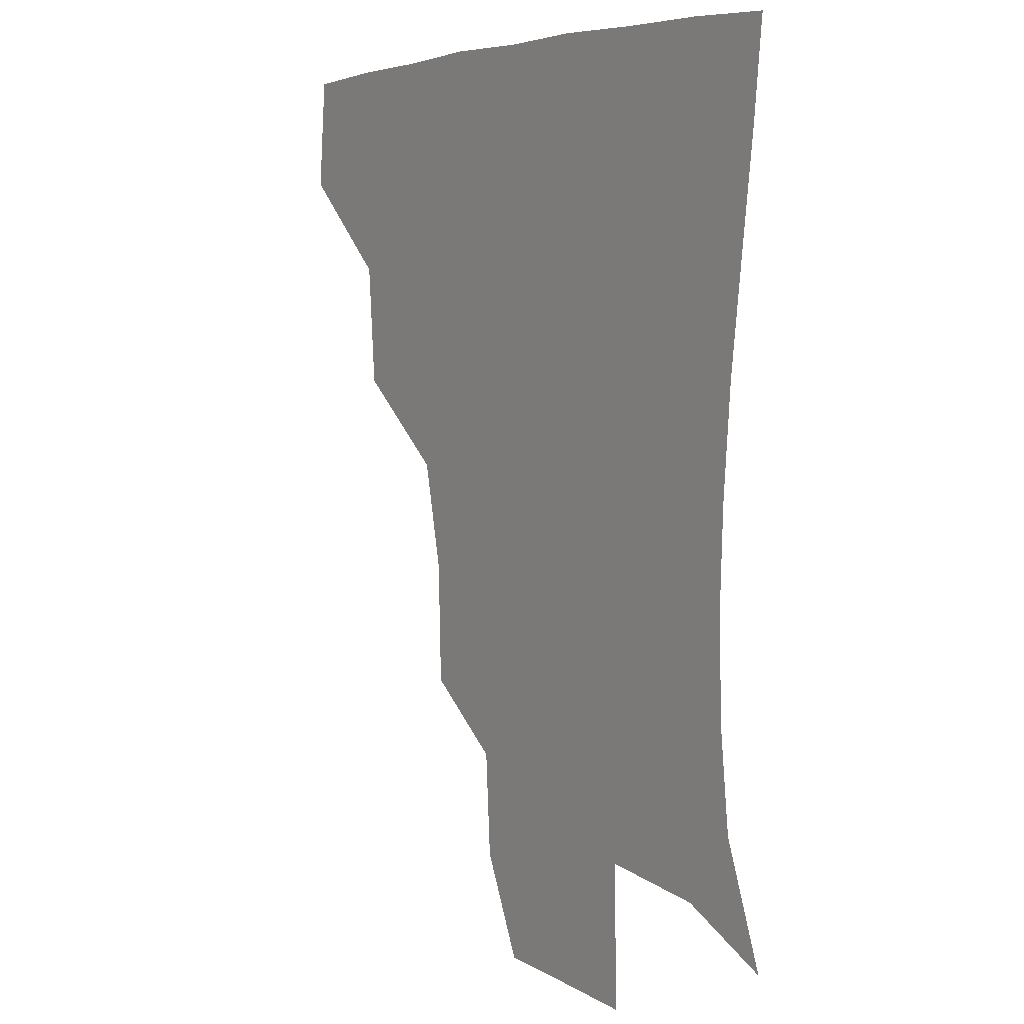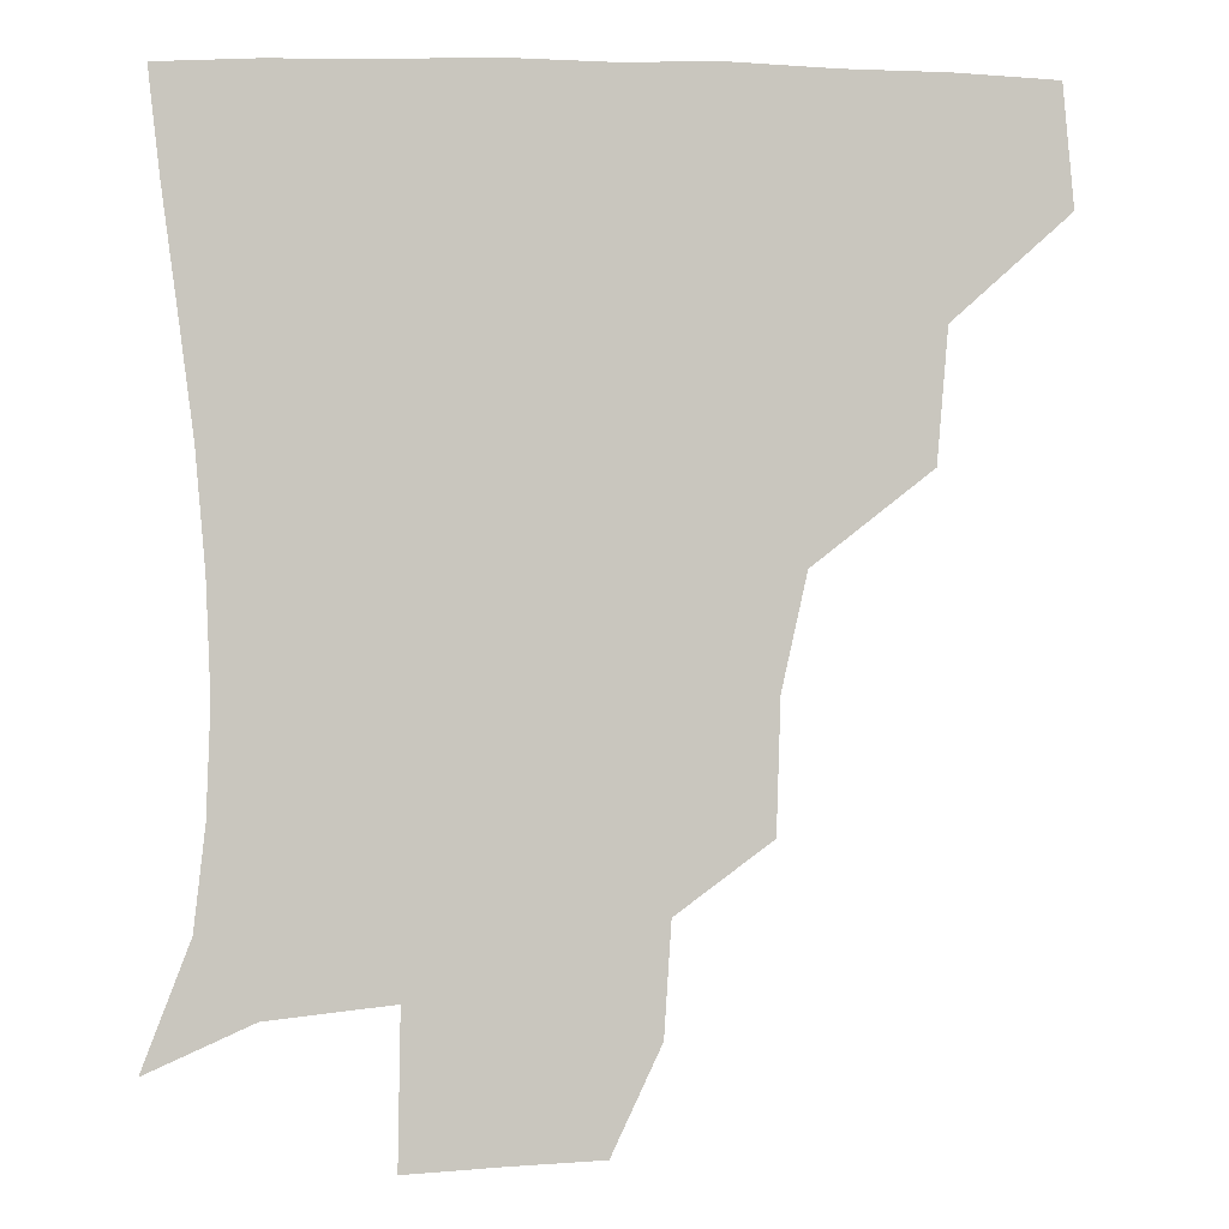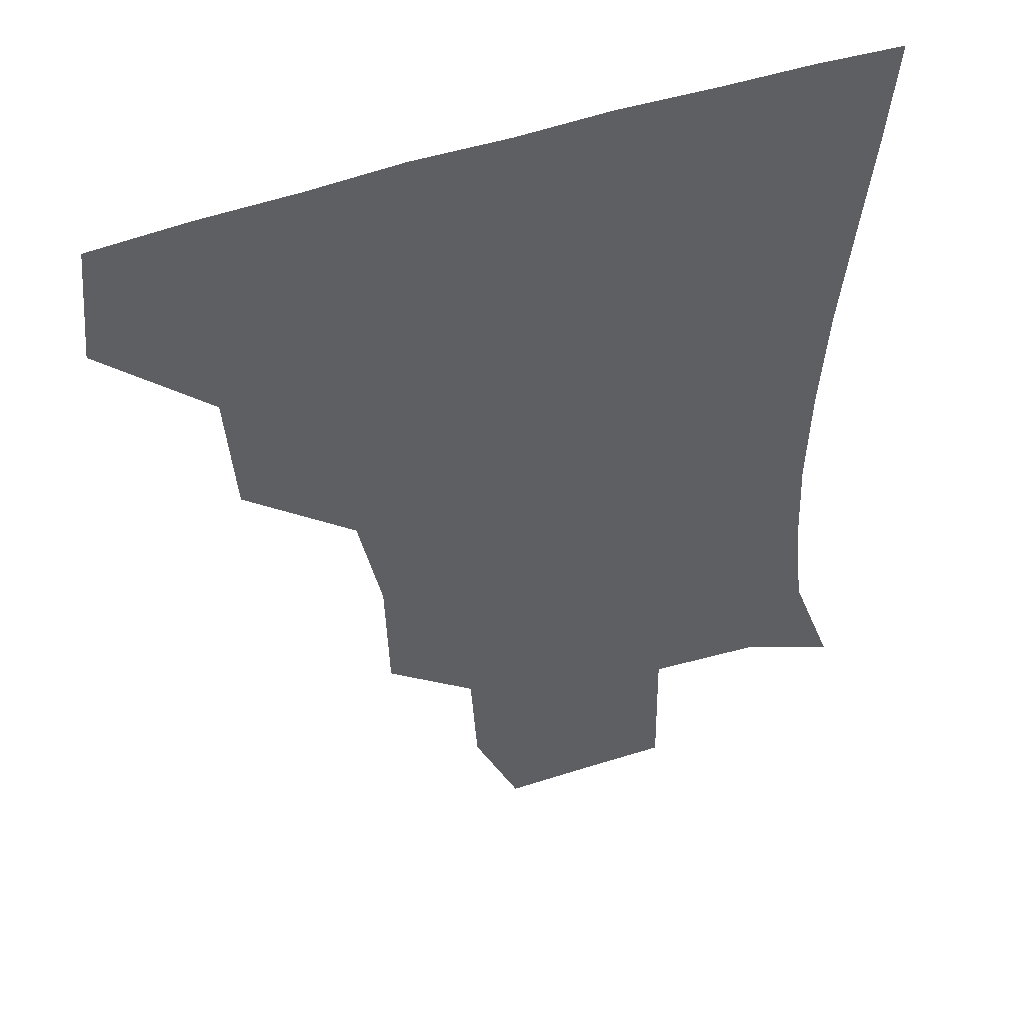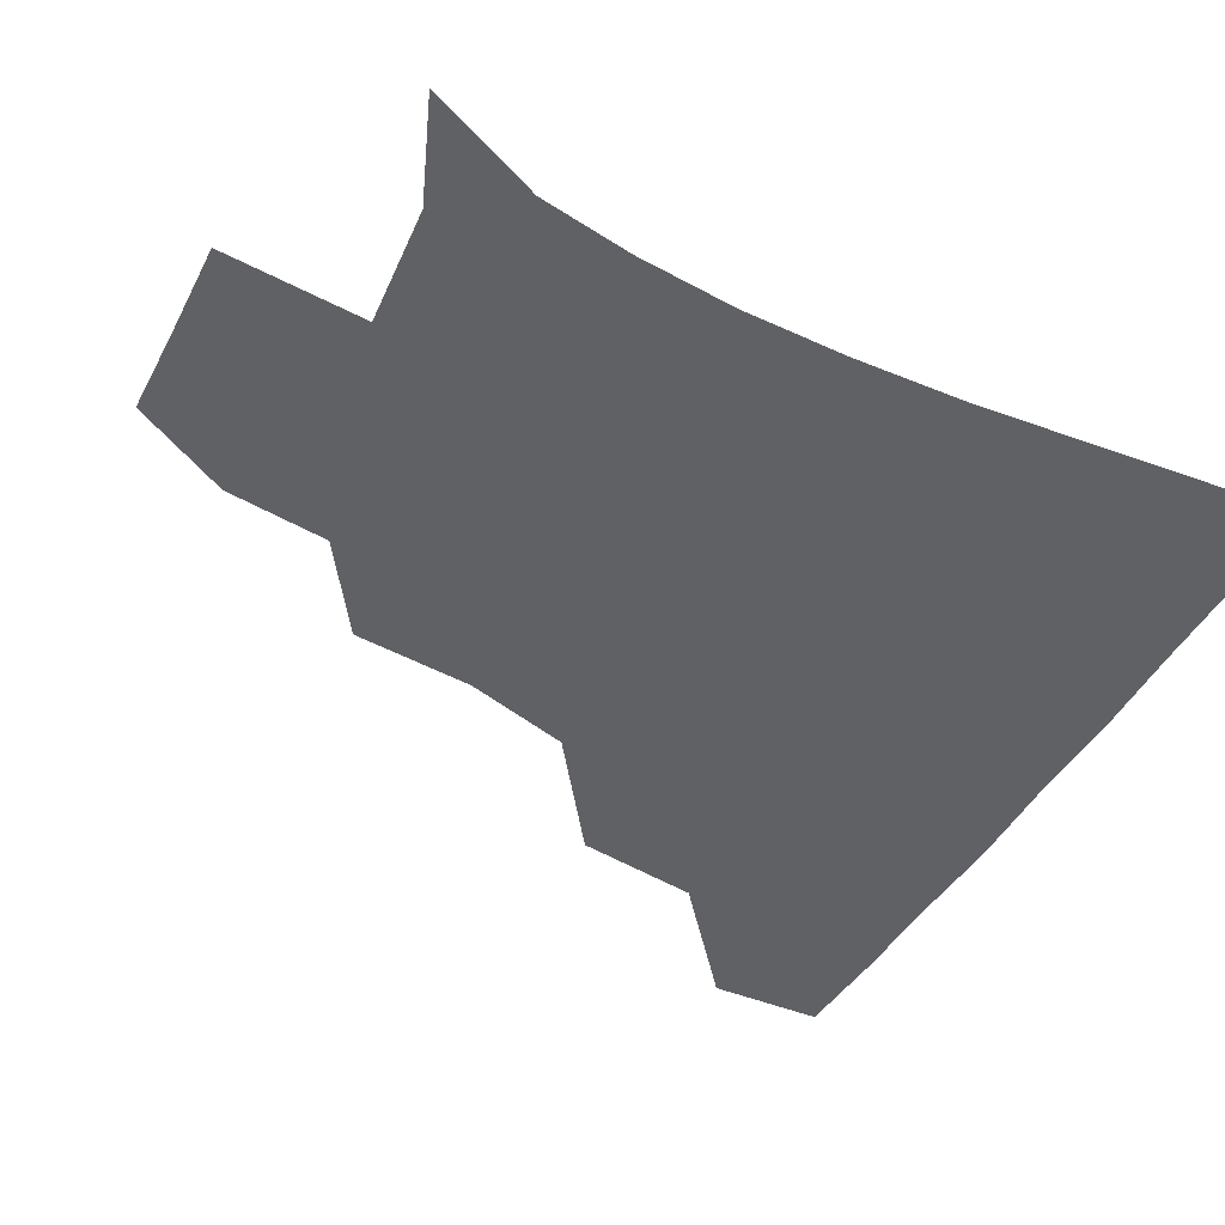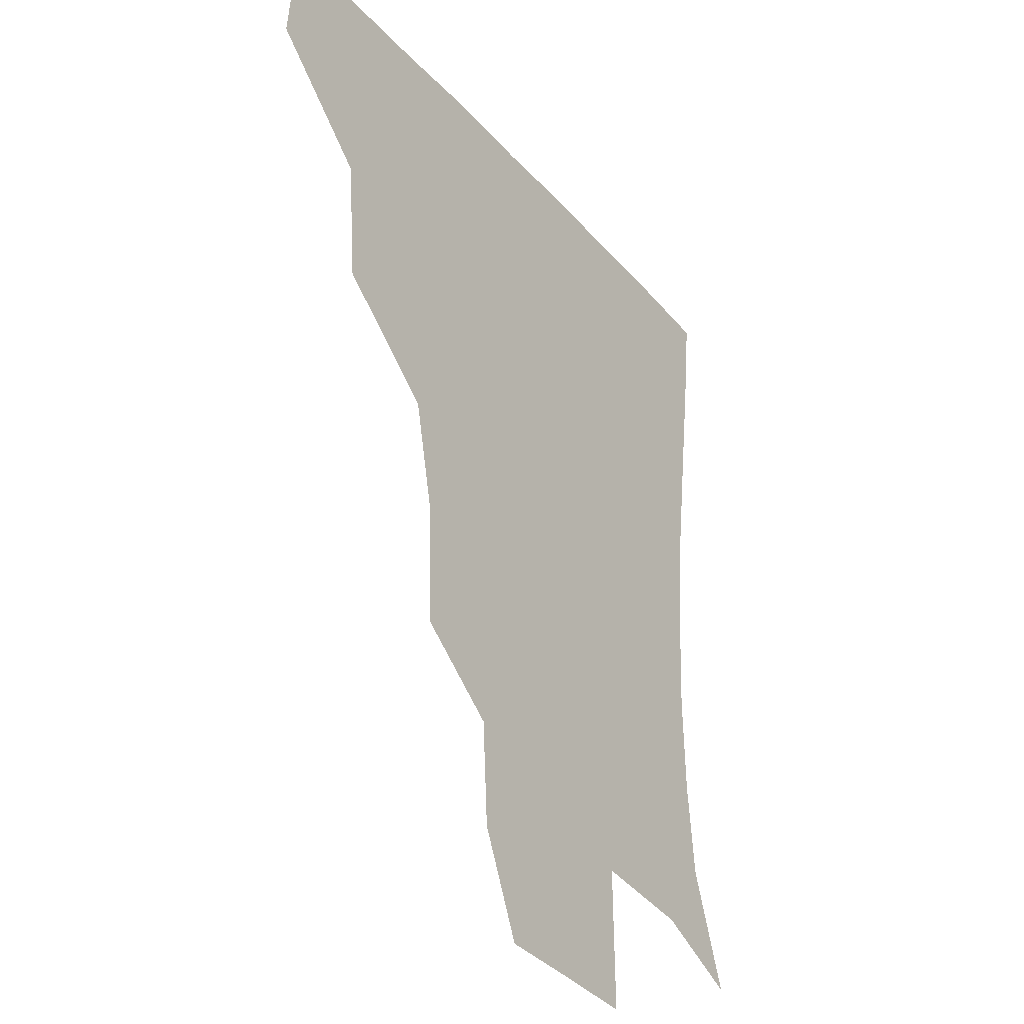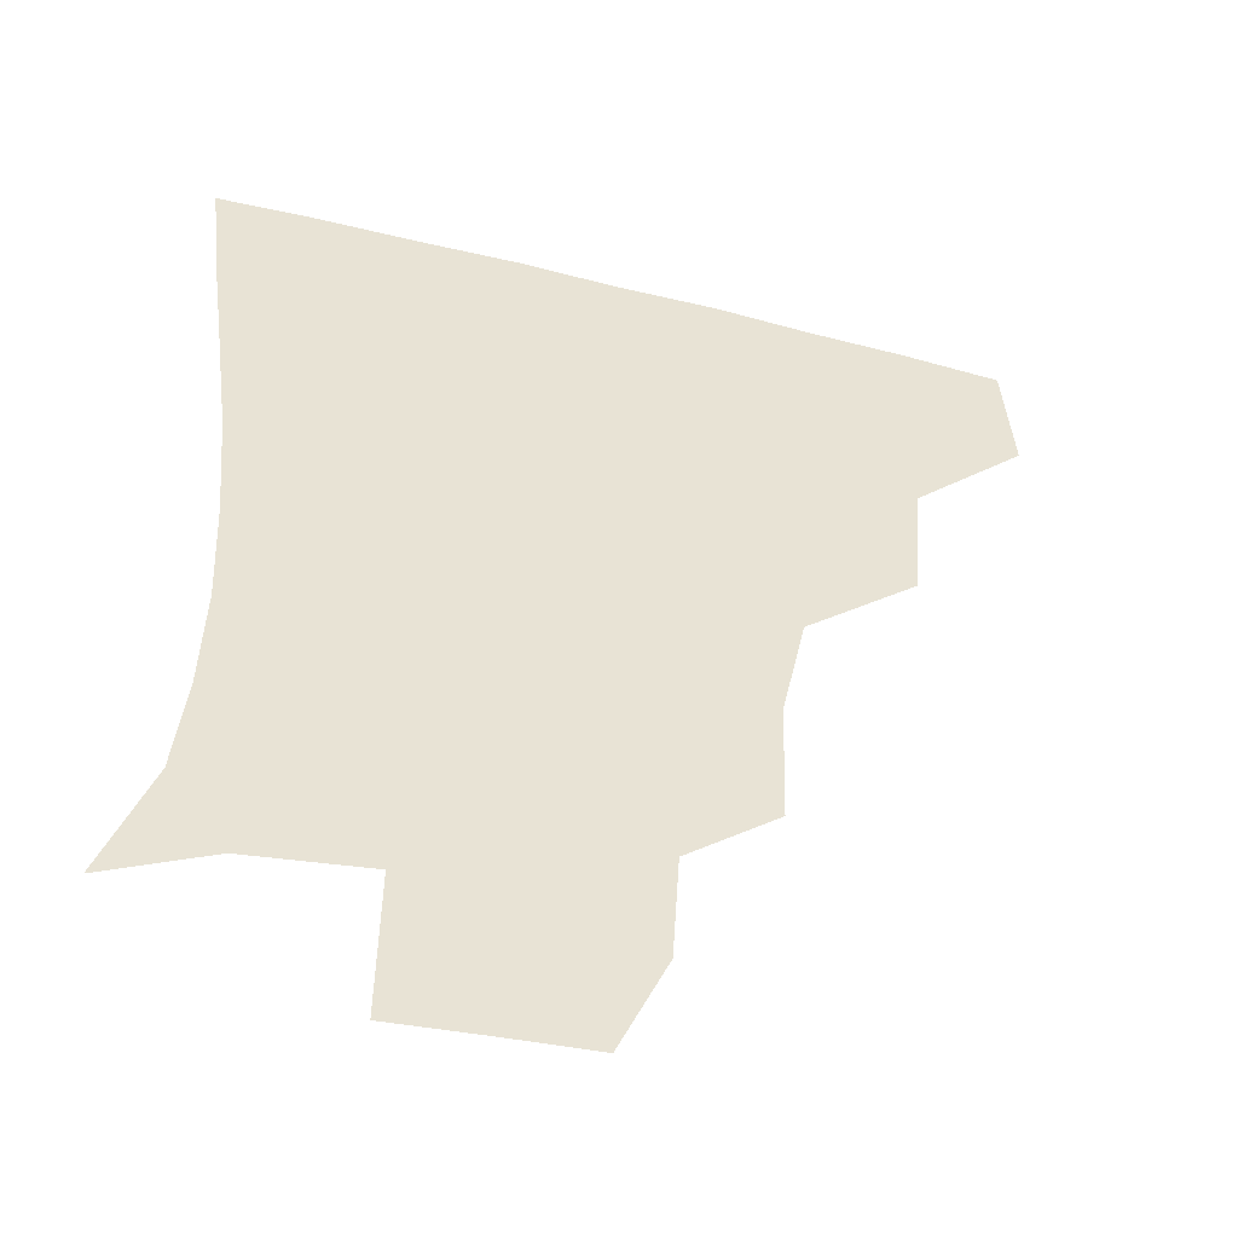
<metadata>
{"format":"obj","ext":"obj","renderer":"f3d","projection":"perspective","resolution":1024,"background":"white","views":[{"elev":4.9,"azim":56.6,"up":"+Y"},{"elev":-0.4,"azim":174.4,"up":"+Y"},{"elev":45.8,"azim":-22.5,"up":"+Y"},{"elev":-48.1,"azim":60.5,"up":"+Z"},{"elev":-31.6,"azim":-56.5,"up":"+Y"},{"elev":-47.1,"azim":164.0,"up":"+Y"}]}
</metadata>
<code>
v 450.2 385.6 0
v 453.4 419.6 0
v 486.8 318.4 0
v 483.7 355.7 0
v 485 391.6 0
v 482.8 421.2 0
v 528.9 222.4 0
v 527.8 259.5 0
v 520.6 292 0
v 517.9 334.2 0
v 516.2 364.2 0
v 514 392.4 0
v 512.5 421.5 0
v 558.1 170.6 0
v 556.1 202.2 0
v 552.9 242.9 0
v 549.9 271 0
v 547 304.9 0
v 545.3 336.4 0
v 545.2 366.3 0
v 543.3 393.1 0
v 541.4 422.8 0
v 572.2 140.4 0
v 580.3 181.8 0
v 578.6 217.7 0
v 576.9 247.2 0
v 575.1 278.2 0
v 574.1 309.9 0
v 573.5 337.8 0
v 573.2 366 0
v 572.8 393.2 0
v 571.4 422.1 0
v 598.5 139.1 0
v 602.7 184.4 0
v 601.8 217.9 0
v 601 250.2 0
v 600.5 280.7 0
v 600.6 311 0
v 601.4 338.8 0
v 601.9 366.4 0
v 602.3 393.3 0
v 600.4 422.7 0
v 626.3 137.5 0
v 625.6 180.9 0
v 625.2 217.9 0
v 624.8 250.1 0
v 625.6 279.3 0
v 626.6 308.4 0
v 628 338.8 0
v 629.8 366.7 0
v 631.1 393.6 0
v 631 421.7 0
v 661.3 176.9 0
v 649.9 214.4 0
v 648.7 243.8 0
v 648.8 274.6 0
v 650.4 305.6 0
v 653.5 334.8 0
v 656.6 364.4 0
v 659.5 393.5 0
v 661 421.3 0
v 691.5 163.4 0
v 677.9 198.9 0
v 674.7 227.4 0
v 673.5 258.1 0
v 674.8 290 0
v 677.6 323.2 0
v 681.9 356.6 0
v 686.4 390.7 0
v 689.6 419.9 0
f 4 5 1
f 1 5 2
f 5 6 2
f 9 10 3
f 3 10 4
f 10 11 4
f 4 11 5
f 11 12 5
f 5 12 6
f 12 13 6
f 15 16 7
f 7 16 8
f 16 17 8
f 8 17 9
f 17 18 9
f 9 18 10
f 18 19 10
f 10 19 11
f 19 20 11
f 11 20 12
f 20 21 12
f 12 21 13
f 21 22 13
f 23 24 14
f 14 24 15
f 24 25 15
f 15 25 16
f 25 26 16
f 16 26 17
f 26 27 17
f 17 27 18
f 27 28 18
f 18 28 19
f 28 29 19
f 19 29 20
f 29 30 20
f 20 30 21
f 30 31 21
f 21 31 22
f 31 32 22
f 23 33 24
f 33 34 24
f 24 34 25
f 34 35 25
f 25 35 26
f 35 36 26
f 26 36 27
f 36 37 27
f 27 37 28
f 37 38 28
f 28 38 29
f 38 39 29
f 29 39 30
f 39 40 30
f 30 40 31
f 40 41 31
f 31 41 32
f 41 42 32
f 33 43 34
f 43 44 34
f 34 44 35
f 44 45 35
f 35 45 36
f 45 46 36
f 36 46 37
f 46 47 37
f 37 47 38
f 47 48 38
f 38 48 39
f 48 49 39
f 39 49 40
f 49 50 40
f 40 50 41
f 50 51 41
f 41 51 42
f 51 52 42
f 44 53 45
f 53 54 45
f 45 54 46
f 54 55 46
f 46 55 47
f 55 56 47
f 47 56 48
f 56 57 48
f 48 57 49
f 57 58 49
f 49 58 50
f 58 59 50
f 50 59 51
f 59 60 51
f 51 60 52
f 60 61 52
f 53 62 54
f 62 63 54
f 54 63 55
f 63 64 55
f 55 64 56
f 64 65 56
f 56 65 57
f 65 66 57
f 57 66 58
f 66 67 58
f 58 67 59
f 67 68 59
f 59 68 60
f 68 69 60
f 60 69 61
f 69 70 61

</code>
